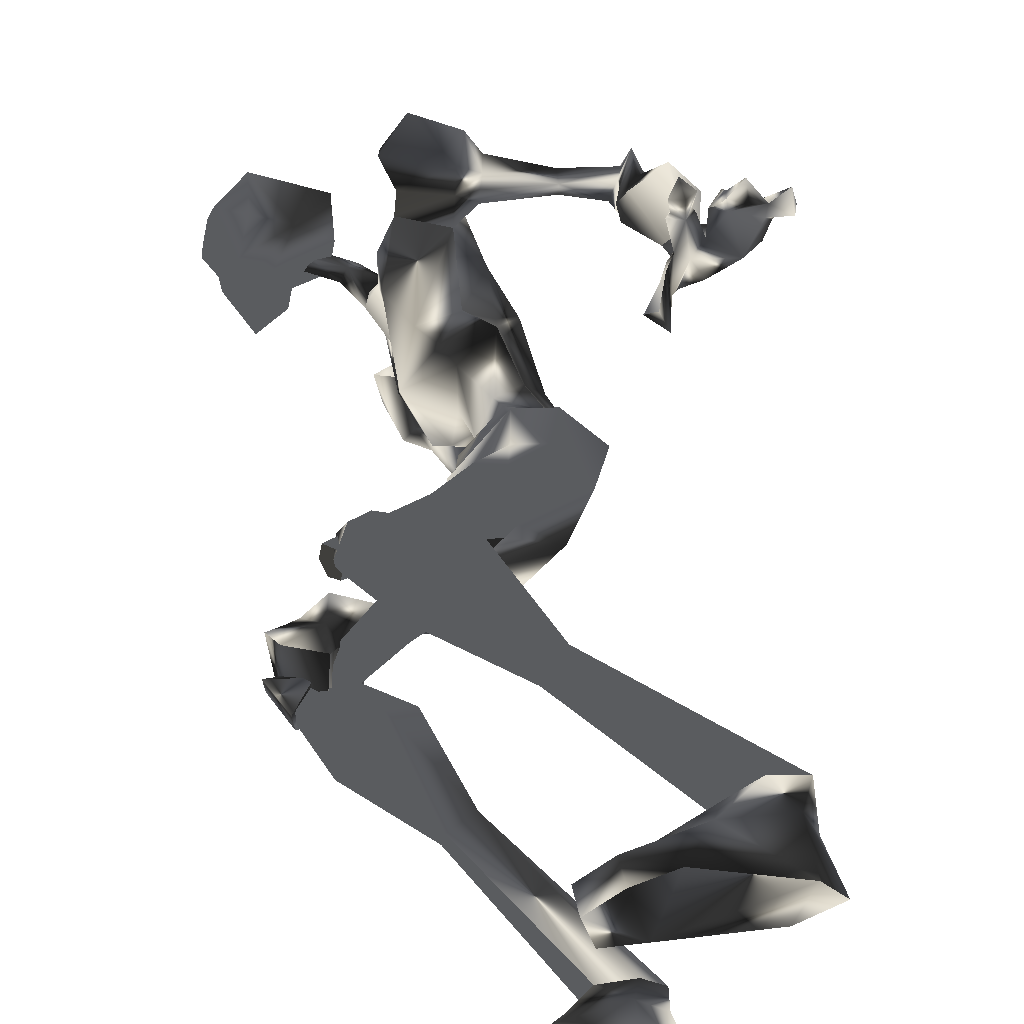
<metadata>
{"format":"obj","ext":"obj","renderer":"f3d","projection":"perspective","resolution":1024,"background":"white","views":[{"elev":53.7,"azim":171.2,"up":"+Y"}]}
</metadata>
<code>
o Models/hueteotl/frames/hueteotl_crouch_stand_9
v 7.152 3.356 10.11
v 10.98 2.566 7.158
v 9.651 2.453 10.58
v 9.984 3.356 4.516
v 6.985 2.34 0.7873
v 4.153 0.535 0.3211
v 6.902 2.792 -0.145
v 3.237 0.4222 -0.145
v 8.401 1.212 4.05
v 5.569 1.663 5.759
v 7.485 4.371 9.488
v 7.902 4.936 8.09
v 10.15 4.823 9.178
v 9.651 4.484 10.11
v 10.73 -0.3677 4.361
v 7.735 -0.4805 9.333
v 9.651 -0.5934 10.42
v 10.65 -0.4805 6.847
v 4.986 2.679 -0.145
v 6.652 2.566 4.672
v 5.32 2.115 0.4765
v 7.402 4.146 11.2
v 7.735 6.29 8.556
v 9.984 5.951 9.488
v 9.734 4.484 11.2
v 7.235 5.161 11.82
v 7.568 7.192 9.333
v 10.57 7.08 10.42
v 10.32 5.725 12.13
v 6.985 7.192 11.2
v 9.151 7.757 11.97
v 6.652 5.951 9.022
v 6.486 6.402 9.488
v 6.319 6.402 10.58
v 6.402 5.048 10.73
v 1.155 6.177 8.556
v 0.8218 6.064 9.333
v 1.072 5.274 9.644
v 6.652 4.823 9.333
v 1.488 4.936 8.556
v 6.652 3.243 7.313
v 8.068 4.033 4.516
v 9.068 2.792 3.895
v 10.9 2.453 9.488
v 10.98 0.8735 9.022
v 3.487 5.161 9.022
v 3.321 5.274 9.799
v 3.487 5.951 8.867
v 3.487 6.064 9.644
v 0.9884 4.259 8.245
v 1.072 6.064 8.401
v 0.4053 6.741 9.644
v -0.09441 5.387 9.488
v 0.1555 4.71 9.178
v 0.7385 5.048 7.468
v 1.405 5.951 7.468
v 0.4886 6.741 8.09
v -0.1777 6.064 7.779
v -0.09441 5.5 7.779
v 0.2388 7.08 4.516
v 1.738 7.757 4.827
v 1.405 8.998 5.293
v -0.261 9.675 5.915
v -1.51 8.321 5.449
v -1.344 6.967 4.982
v 6.819 3.13 0.01039
v 4.903 3.017 -0.145
v 2.904 0.535 -0.4557
v 7.152 3.694 -2.165
v 5.736 4.033 -2.631
v 4.153 2.453 -3.874
v 8.401 2.34 -3.719
v 5.486 1.212 -5.428
v 7.402 3.356 -5.739
v 9.068 2.905 -3.719
v 8.735 3.807 -2.942
v 7.485 4.484 -3.719
v 7.818 1.551 -4.962
v 9.984 5.274 -5.428
v 9.567 4.71 -6.36
v 9.817 3.807 -6.515
v 10.57 3.243 -5.739
v 10.82 3.807 -4.962
v 10.57 4.71 -4.806
v 5.07 0.9863 2.186
v 5.986 2.002 2.03
v 7.235 1.551 1.875
v 14.4 7.305 -8.691
v 14.23 6.967 -9.157
v 14.4 6.29 -9.312
v 14.81 5.951 -8.846
v 15.06 6.29 -8.225
v 14.9 6.967 -8.069
v 9.401 7.531 -8.535
v 13.9 7.644 -7.758
v 12.98 7.305 -7.137
v 11.32 8.321 -10.09
v 9.318 5.838 -8.38
v 14.56 6.741 -8.691
v 12.82 5.951 -7.137
v 12.65 6.402 -11.18
v 10.32 4.259 -9.001
v 14.48 5.5 -8.225
v 13.57 5.048 -7.448
v 12.15 5.048 -10.71
v 7.902 4.71 -13.82
v 8.151 5.725 -14.13
v 7.485 6.29 -13.66
v 6.736 5.951 -13.04
v 6.652 5.161 -12.89
v 1.988 3.92 -20.34
v 2.654 5.838 -20.03
v 1.238 7.192 -20.03
v -0.4276 6.741 -20.03
v -0.6775 4.936 -20.19
v 0.322 3.469 -20.34
v 3.904 4.146 -21.59
v 5.569 6.177 -21.59
v 3.321 7.418 -21.59
v 0.2388 6.854 -21.43
v -0.5109 5.048 -21.43
v 0.9051 3.582 -21.43
v 5.819 4.146 -24.07
v 8.318 6.628 -22.83
v 4.903 9.111 -24.07
v 0.2388 6.854 -24.07
v -1.011 4.936 -23.92
v 0.9051 3.582 -23.92
v 7.652 4.484 -22.83
v 6.819 8.208 -22.83
v 7.652 4.259 -24.07
v 8.235 6.628 -24.07
v 6.736 8.208 -24.07
v 12.4 -4.317 -3.408
v 11.82 -4.881 -4.029
v 16.06 -8.153 -5.894
v 16.56 -7.702 -5.272
v 11.65 -4.543 -5.117
v 16.06 -7.928 -6.36
v 12.15 -3.64 -5.428
v 16.4 -7.364 -6.515
v 12.82 -3.076 -4.651
v 16.73 -6.912 -6.205
v 12.82 -3.414 -3.719
v 16.81 -7.138 -5.428
v 5.486 -3.527 -0.4557
v 7.485 -1.609 -5.428
v 10.07 -0.3677 -3.563
v 6.902 -2.624 -4.029
v 10.48 -2.624 -2.32
v 9.234 -3.301 -3.097
v 9.734 -2.624 -5.272
v 11.07 -2.06 -3.097
v 9.401 -0.5934 -4.962
v 9.567 -1.383 -2.01
v 8.651 -2.512 -2.476
v 9.401 -0.9319 0.01039
v 8.568 -2.624 -0.145
v 9.151 -0.7062 -0.145
v 8.318 -2.512 -0.145
v 5.486 -3.076 -0.145
v 7.152 -6.01 8.556
v 8.235 -5.784 7.313
v 8.818 -5.558 9.799
v 9.651 -5.332 9.022
v 7.902 -1.947 0.4765
v 7.235 -1.835 1.875
v 5.903 -1.722 2.186
v 5.986 -2.286 0.3211
v 6.736 -2.963 4.206
v 5.653 -2.286 5.449
v 8.818 -0.4805 0.7873
v 7.985 -0.819 1.72
v 8.401 -1.609 3.895
v 10.57 -3.64 6.847
v 10.57 -3.753 9.178
v 9.318 -3.753 10.27
v 10.82 -2.06 8.867
v 8.735 -3.414 3.584
v 7.652 -4.543 4.206
v 6.652 -4.204 9.799
v 6.236 -3.866 7.002
v 9.484 -4.091 4.206
v 5.486 -0.3677 6.847
v 11.23 -10.3 -22.99
v 9.318 -11.2 -24.23
v 11.23 -10.3 -24.23
v 4.737 -8.83 -24.07
v 3.487 -6.799 -24.07
v 5.486 -5.445 -24.07
v 10.4 -6.235 -24.07
v 12.23 -6.687 -22.83
v 12.23 -6.461 -24.07
v 12.82 -8.83 -22.99
v 12.73 -8.718 -24.23
v 8.485 -6.235 -21.59
v 10.07 -8.266 -21.59
v 7.818 -9.507 -21.59
v 5.486 -5.558 -21.43
v 4.737 -8.83 -21.59
v 4.07 -7.025 -21.43
v 5.153 -5.445 -20.65
v 6.819 -6.122 -20.34
v 7.235 -8.041 -20.03
v 5.653 -9.169 -19.88
v 4.07 -8.492 -20.19
v 3.987 -6.799 -20.5
v 11.4 -6.235 -13.04
v 11.57 -7.364 -12.89
v 10.65 -7.702 -12.42
v 9.901 -7.138 -12.11
v 9.984 -6.235 -12.26
v 13.07 -4.994 -7.914
v 14.98 -6.461 -8.846
v 15.31 -7.928 -9.001
v 13.4 -9.282 -7.914
v 11.48 -7.928 -6.982
v 11.65 -6.235 -7.137
v 15.65 -8.379 -5.272
v 14.81 -7.702 -4.651
v 14.73 -6.348 -4.962
v 16.73 -7.815 -5.894
v 15.9 -5.897 -5.428
v 16.73 -6.574 -6.049
v 14.32 6.402 -7.292
v 15.65 -5.558 -5.583
v 17.73 -6.574 -4.651
v 16.73 -6.687 -6.515
v 14.48 -6.235 -4.806
v 17.65 -7.815 -4.496
v 16.65 -8.041 -6.36
v 14.4 -8.041 -4.651
v 16.56 -8.605 -3.874
v 15.56 -8.83 -5.739
v 11.32 -0.142 9.644
v 11.57 -0.5934 9.178
v 11.32 -1.158 9.644
v 10.57 -0.5934 10.73
v 12.07 -0.02918 11.04
v 12.48 -0.3677 10.58
v 12.15 -0.819 11.04
v 11.57 -0.3677 11.51
v 14.4 0.8735 9.954
v 17.31 2.228 13.22
v 13.73 0.6478 15.08
v 15.98 0.535 8.556
v 17.48 0.3093 11.04
v 14.48 1.099 10.73
v 12.48 0.9863 11.66
v 14.07 2.453 11.51
v 15.73 2.453 14.77
v 12.4 2.115 13.37
v 15.9 2.566 12.29
v 16.98 2.34 11.97
v 17.98 1.099 12.13
v 18.06 0.1965 12.29
v 16.56 1.663 10.73
v 12.4 0.1965 13.99
v 17.65 0.8735 13.84
v 15.98 0.9863 15.24
v 15.15 1.438 10.11
v 16.06 0.7607 9.644
v 16.23 1.776 9.799
v 15.56 2.115 9.954
v 16.98 -1.27 11.2
v 16.73 -1.722 10.58
v 16.31 -1.045 10.11
v 16.23 -2.173 10.89
v 15.65 -1.722 10.73
v 14.81 -2.399 12.44
v 14.81 -1.27 11.2
v 12.82 -1.496 12.13
v 12.98 -1.835 14.15
v 17.73 -0.7062 13.84
v 14.73 -1.496 10.42
v 16.23 -1.27 9.022
v 16.15 -0.7062 15.39
v 17.48 -1.27 12.6
v 16.48 -1.609 13.22
v 16.9 -0.5934 11.51
v 16.65 1.099 11.2
v 17.4 -0.142 10.58
v 17.31 0.535 10.42
v 13.48 0.1965 11.51
v 13.9 -0.142 11.2
v 13.57 -0.5934 11.66
v 12.98 -0.142 12.13
v 6.902 -8.83 4.827
v 7.568 -9.169 4.672
v 7.902 -7.025 7.313
v 8.984 -7.476 6.847
v 6.652 -9.507 5.293
v 7.735 -8.153 8.09
v 9.234 -8.041 7.002
v 7.568 -9.846 5.293
v 8.901 -8.83 7.624
v 7.319 -7.589 9.333
v 9.901 -6.574 7.158
v 7.985 -8.605 9.488
v 10.4 -7.702 7.468
v 9.734 -9.282 8.556
v 10.98 -8.605 10.42
v 9.734 -7.138 11.66
v 11.32 -6.574 10.42
v 8.651 -6.348 10.73
v 10.32 -5.784 9.488
v -0.844 14.41 -1.233
v -0.1777 14.41 -0.9219
v -0.09441 13.17 -1.233
v 1.072 12.72 -1.388
v 1.155 10.92 -1.854
v 0.5719 12.83 -1.854
v 0.7385 10.35 -1.077
v 1.322 11.82 -1.388
v -0.6775 13.74 -0.3004
v -2.51 13.51 -1.077
v -0.5942 12.95 -0.4557
v -2.26 12.5 -1.077
v 1.405 10.35 -3.097
v 1.821 11.25 -2.786
v 1.571 10.58 -1.233
v 2.321 10.8 -2.476
v 1.072 11.03 -0.3004
v -0.3443 10.35 -0.7665
v -1.177 11.25 0.4765
v -1.427 12.38 -1.699
v 0.6552 12.95 -0.9219
v -0.7607 14.64 -0.3004
v -2.177 14.41 -0.7665
v -2.01 14.08 -0.3004
v -0.844 14.87 -0.6111
v -2.093 15.32 -1.854
v -1.177 16.78 -1.854
v -2.926 15.88 -1.699
v -1.177 16.22 -2.631
v -2.177 14.08 -1.388
v -2.926 15.2 -2.476
v -3.176 14.98 -1.699
v -2.676 13.96 -1.077
v -2.676 13.62 -0.9219
v -0.5109 15.99 -2.01
v -0.4276 14.64 -1.077
v 1.072 16.56 -1.233
v 0.9884 16.33 -2.165
v 0.4053 15.88 -1.388
v 1.488 15.77 -1.543
v 0.9051 14.41 -0.4557
v 0.4053 14.53 -0.9219
v 0.7385 14.41 -1.388
v 1.238 14.53 -1.077
v 0.2388 14.19 -0.9219
v 1.405 14.3 -1.077
v 0.9051 14.08 -0.3004
v -0.261 11.71 0.7873
v 0.322 10.58 0.3211
v -0.1777 11.03 0.9427
v -0.7607 10.58 0.4765
v 0.07217 9.336 0.3211
v -1.094 10.13 1.098
v 0.9884 10.58 0.9427
v -0.09441 10.92 1.409
v 0.07217 8.998 1.253
v -0.5942 9.223 1.409
v 0.4053 9.562 1.409
v -0.1777 10.13 1.564
v 6.402 -11.2 3.273
v 6.736 -10.41 2.807
v 5.819 -9.62 3.273
v 5.736 -10.86 3.739
v 12.73 -4.768 -2.942
v 16.56 -6.122 -2.476
v 15.9 -6.461 -2.01
v 15.73 -8.379 -4.34
v 13.48 -7.364 -3.253
v 14.56 -6.235 -1.077
v 17.4 -5.784 -2.942
v 17.15 -7.815 -4.496
v 16.81 -7.476 -5.272
v 16.81 -4.994 -4.185
v 15.23 -6.122 -6.515
v 14.9 -4.43 -5.272
v 14.4 -4.881 -4.651
v 13.73 -7.589 -6.205
v 15.56 -8.041 -6.049
v 14.9 -4.994 -3.408
v 14.73 -8.153 -1.854
v 13.48 -7.476 -2.01
v 13.98 -8.266 -1.854
v 13.65 -8.379 -2.631
v 13.15 -8.943 -2.476
v 12.65 -7.476 -2.165
v 13.65 -7.589 -1.077
v 13.9 -8.605 -1.388
v 12.23 -8.153 -2.165
v 12.32 -7.589 -1.699
v 12.73 -7.928 -1.233
v 12.98 -8.605 -1.543
v 8.485 -9.959 -0.9219
v 9.151 -8.83 0.01039
v 9.817 -8.718 1.564
v 10.57 -9.733 1.564
v 10.57 -11.31 0.6319
v 9.318 -10.97 -0.7665
v 6.152 -10.41 1.409
v 6.152 -9.507 1.875
v 6.902 -9.733 2.496
v 7.235 -10.97 2.186
v 6.569 -10.75 1.409
v 4.903 -10.86 2.652
v 5.07 -9.507 2.652
v 6.486 -10.41 2.807
v 6.486 -11.99 2.963
v 5.403 -11.54 2.652
f 279 270 277
f 277 270 273
f 252 250 251
f 250 253 251
f 374 389 383
f 383 389 373
f 374 383 382
f 374 382 370
f 370 382 385
f 159 172 5
f 5 7 159
f 146 68 8
f 155 69 72
f 72 148 155
f 155 157 66
f 66 69 155
f 148 72 78
f 78 154 148
f 380 382 383
f 383 373 384
f 378 384 377
f 377 384 373
f 371 377 386
f 386 377 373
f 371 386 372
f 370 385 375
f 372 375 385
f 376 378 377
f 378 376 379
f 380 379 381
f 378 379 380
f 371 376 377
f 380 383 384
f 378 380 384
f 381 382 380
f 382 381 385
f 379 385 381
f 385 379 376
f 371 385 376
f 372 385 371
f 373 389 386
f 386 375 372
f 387 374 370
f 387 370 375
f 387 386 388
f 387 375 386
f 386 389 388
f 389 391 390
f 391 389 374
f 391 387 392
f 391 374 387
f 392 388 393
f 392 387 388
f 393 389 390
f 393 388 389
f 295 289 366
f 289 367 366
f 288 368 289
f 368 367 289
f 288 292 368
f 292 369 368
f 390 395 394
f 395 390 391
f 391 396 395
f 396 391 392
f 396 393 397
f 396 392 393
f 397 390 394
f 397 393 390
f 394 399 398
f 399 394 395
f 399 396 400
f 399 395 396
f 396 401 400
f 396 402 401
f 402 396 397
f 402 394 403
f 402 397 394
f 403 394 398
f 398 405 404
f 405 398 399
f 399 406 405
f 406 399 400
f 406 400 401
f 406 402 407
f 406 401 402
f 407 403 408
f 407 402 403
f 408 398 404
f 408 403 398
f 404 410 409
f 410 404 405
f 410 406 411
f 410 405 406
f 406 412 411
f 412 406 407
f 412 408 413
f 412 407 408
f 413 404 409
f 413 408 404
f 369 410 368
f 369 409 410
f 410 367 368
f 367 410 411
f 367 412 366
f 367 411 412
f 412 369 366
f 369 412 413
f 369 413 409
f 366 292 295
f 292 366 369
f 154 78 73
f 73 147 154
f 146 147 73
f 5 172 173
f 173 87 5
f 174 15 9
f 173 174 9
f 9 87 173
f 49 37 48
f 48 37 36
f 46 48 40
f 40 48 36
f 46 40 47
f 47 40 38
f 307 309 308
f 310 312 311
f 311 312 313
f 314 310 311
f 315 317 316
f 317 318 316
f 314 311 319
f 314 319 320
f 319 311 321
f 321 322 319
f 322 321 314
f 314 320 322
f 313 323 321
f 313 321 311
f 323 310 314
f 323 314 321
f 324 318 325
f 324 313 312
f 326 324 312
f 309 326 312
f 319 322 320
f 310 323 327
f 317 309 327
f 328 330 329
f 329 331 328
f 332 333 331
f 329 334 332
f 329 332 331
f 307 335 332
f 332 337 336
f 332 336 307
f 315 316 330
f 315 330 328
f 307 336 326
f 334 338 337
f 337 332 334
f 329 339 338
f 329 338 334
f 338 339 336
f 336 337 338
f 340 336 339
f 329 330 340
f 340 339 329
f 340 316 336
f 316 340 330
f 316 318 326
f 316 326 336
f 333 332 335
f 335 341 333
f 307 342 341
f 307 341 335
f 341 342 331
f 331 333 341
f 308 342 307
f 308 328 331
f 308 331 342
f 315 328 308
f 317 315 308
f 308 309 317
f 309 307 326
f 343 345 344
f 344 346 343
f 347 348 345
f 347 345 343
f 345 348 349
f 349 344 345
f 349 350 346
f 349 346 344
f 346 350 347
f 347 343 346
f 351 349 348
f 352 350 349
f 352 353 347
f 352 347 350
f 347 353 351
f 351 348 347
f 349 310 352
f 310 353 352
f 327 353 310
f 309 351 353
f 353 327 309
f 312 310 349
f 349 351 309
f 309 312 349
f 318 324 326
f 317 354 318
f 318 354 325
f 327 323 354
f 354 317 327
f 355 313 324
f 355 323 313
f 355 356 354
f 355 354 323
f 354 356 357
f 357 325 354
f 357 324 325
f 357 359 358
f 358 324 357
f 358 360 355
f 358 355 324
f 360 361 356
f 360 356 355
f 361 359 357
f 361 357 356
f 359 363 362
f 362 358 359
f 358 362 364
f 364 360 358
f 364 365 361
f 364 361 360
f 365 363 359
f 365 359 361
f 363 65 60
f 60 362 363
f 60 61 364
f 60 364 362
f 364 61 62
f 364 62 63
f 63 365 364
f 63 64 363
f 63 363 365
f 64 65 363
f 290 289 291
f 290 288 289
f 290 292 288
f 292 290 293
f 291 289 294
f 294 295 296
f 294 289 295
f 296 292 293
f 292 296 295
f 162 290 163
f 297 290 162
f 297 293 290
f 298 163 290
f 298 290 291
f 293 297 299
f 298 294 300
f 298 291 294
f 294 301 300
f 301 294 296
f 301 293 299
f 301 296 293
f 302 299 303
f 299 302 301
f 300 302 304
f 300 301 302
f 304 302 303
f 305 299 297
f 305 303 299
f 300 306 298
f 306 300 304
f 306 303 305
f 306 304 303
f 164 297 162
f 164 305 297
f 298 165 163
f 165 298 306
f 306 164 165
f 164 306 305
f 197 185 198
f 198 185 186
f 197 196 192
f 192 196 191
f 123 117 129
f 129 117 118
f 118 119 130
f 130 119 125
f 168 169 6
f 85 184 168
f 168 6 85
f 6 169 161
f 161 8 6
f 287 242 239
f 239 284 287
f 284 239 240
f 240 285 284
f 240 241 286
f 240 286 285
f 241 242 287
f 241 287 286
f 238 235 239
f 238 239 242
f 239 235 236
f 236 240 239
f 236 237 241
f 236 241 240
f 241 237 238
f 238 242 241
f 17 45 235
f 17 235 238
f 45 18 236
f 45 236 235
f 236 18 178
f 178 237 236
f 237 178 17
f 17 238 237
f 166 169 168
f 166 168 167
f 168 171 170
f 168 170 167
f 166 167 173
f 173 172 166
f 170 174 173
f 173 167 170
f 184 171 168
f 165 176 175
f 176 164 177
f 176 165 164
f 177 17 178
f 178 176 177
f 175 176 178
f 178 18 175
f 174 170 179
f 170 180 179
f 163 182 181
f 163 180 182
f 183 180 163
f 182 170 171
f 182 180 170
f 183 179 180
f 15 174 179
f 179 183 15
f 184 182 171
f 16 181 182
f 182 184 16
f 181 162 163
f 160 161 169
f 169 166 160
f 172 159 160
f 172 160 166
f 177 181 16
f 177 16 17
f 175 18 15
f 15 183 175
f 181 177 164
f 164 162 181
f 175 183 163
f 163 165 175
f 65 59 55
f 55 60 65
f 60 55 56
f 56 61 60
f 56 62 61
f 56 57 63
f 56 63 62
f 57 58 64
f 57 64 63
f 58 59 65
f 58 65 64
f 59 54 50
f 50 55 59
f 50 51 56
f 50 56 55
f 56 51 52
f 52 57 56
f 52 53 58
f 52 58 57
f 53 54 59
f 53 59 58
f 38 40 50
f 38 50 54
f 50 40 36
f 36 51 50
f 36 37 52
f 36 52 51
f 52 37 38
f 38 53 52
f 38 54 53
f 39 32 48
f 39 48 46
f 39 46 47
f 47 35 39
f 32 33 48
f 33 34 49
f 33 49 48
f 37 49 47
f 47 38 37
f 34 35 47
f 47 49 34
f 11 12 39
f 22 11 39
f 22 39 35
f 23 39 12
f 23 32 39
f 35 26 22
f 23 27 33
f 23 33 32
f 33 27 30
f 30 34 33
f 30 26 35
f 30 35 34
f 31 29 26
f 26 30 31
f 27 28 31
f 27 31 30
f 28 29 31
f 25 22 26
f 25 26 29
f 27 23 24
f 24 28 27
f 24 25 29
f 24 29 28
f 14 11 22
f 14 22 25
f 23 12 13
f 13 24 23
f 24 13 14
f 14 25 24
f 21 86 85
f 21 85 6
f 85 86 20
f 85 20 10
f 87 86 21
f 21 5 87
f 87 9 20
f 20 86 87
f 85 10 184
f 13 2 44
f 44 3 14
f 44 14 13
f 45 17 3
f 3 44 45
f 45 44 2
f 2 18 45
f 9 43 20
f 20 43 42
f 12 1 41
f 12 41 42
f 4 12 42
f 41 10 20
f 41 20 42
f 4 42 43
f 15 43 9
f 15 4 43
f 10 41 184
f 16 184 41
f 1 16 41
f 1 12 11
f 6 8 19
f 19 21 6
f 5 21 19
f 5 19 7
f 3 17 16
f 3 16 1
f 15 18 2
f 2 4 15
f 14 3 1
f 1 11 14
f 12 4 2
f 2 13 12
f 228 227 226
f 229 226 227
f 229 227 230
f 231 230 227
f 227 228 231
f 229 231 228
f 228 226 229
f 233 232 229
f 229 230 233
f 234 233 230
f 230 231 234
f 234 231 229
f 234 229 232
f 232 233 234
f 95 99 225
f 99 103 225
f 103 104 225
f 104 100 225
f 100 96 225
f 96 95 225
f 186 185 187
f 191 193 192
f 192 193 195
f 192 195 194
f 185 194 195
f 195 187 185
f 194 197 192
f 194 185 197
f 190 189 188
f 191 190 188
f 191 188 186
f 195 193 191
f 191 186 187
f 187 195 191
f 196 199 190
f 190 191 196
f 198 186 188
f 198 188 200
f 200 188 189
f 200 189 201
f 199 201 189
f 189 190 199
f 203 202 199
f 199 196 203
f 204 203 196
f 196 197 204
f 204 197 198
f 204 198 205
f 205 198 200
f 205 200 206
f 207 206 200
f 200 201 207
f 207 201 199
f 207 199 202
f 212 202 203
f 212 203 208
f 208 203 204
f 208 204 209
f 210 209 204
f 204 205 210
f 211 210 205
f 205 206 211
f 211 206 207
f 211 207 212
f 212 207 202
f 213 212 208
f 213 208 214
f 214 208 209
f 214 209 215
f 215 209 210
f 215 210 216
f 217 216 210
f 210 211 217
f 218 217 211
f 211 212 218
f 213 218 212
f 216 217 220
f 220 219 216
f 218 221 220
f 218 220 217
f 219 222 215
f 215 216 219
f 218 213 223
f 223 221 218
f 224 214 215
f 224 215 222
f 223 213 214
f 214 224 223
f 133 130 125
f 123 129 131
f 129 124 132
f 129 132 131
f 132 124 130
f 130 133 132
f 124 129 118
f 124 118 130
f 126 127 128
f 126 128 123
f 125 126 123
f 123 131 132
f 133 125 123
f 123 132 133
f 128 122 117
f 117 123 128
f 119 120 126
f 119 126 125
f 120 121 127
f 120 127 126
f 127 121 122
f 122 128 127
f 122 116 111
f 111 117 122
f 117 111 112
f 112 118 117
f 112 113 119
f 112 119 118
f 113 114 120
f 113 120 119
f 120 114 115
f 115 121 120
f 115 116 122
f 115 122 121
f 110 106 111
f 110 111 116
f 106 107 112
f 106 112 111
f 112 107 108
f 108 113 112
f 113 108 109
f 109 114 113
f 109 110 115
f 109 115 114
f 110 116 115
f 102 105 106
f 102 106 110
f 105 101 107
f 105 107 106
f 101 97 108
f 101 108 107
f 108 97 94
f 94 109 108
f 109 94 98
f 98 110 109
f 110 98 102
f 96 94 97
f 97 95 96
f 98 94 96
f 98 96 100
f 101 99 95
f 95 97 101
f 104 102 98
f 98 100 104
f 103 99 101
f 103 101 105
f 105 102 104
f 104 103 105
f 135 134 137
f 137 136 135
f 138 135 136
f 136 139 138
f 138 139 141
f 138 141 140
f 140 141 143
f 140 143 142
f 142 143 145
f 142 145 144
f 134 144 145
f 145 137 134
f 149 147 146
f 150 134 135
f 150 135 151
f 151 135 138
f 151 138 152
f 138 140 152
f 154 152 140
f 140 142 154
f 153 154 142
f 142 144 153
f 153 144 134
f 153 134 150
f 154 147 152
f 154 153 148
f 147 149 152
f 148 153 150
f 148 150 155
f 155 150 151
f 155 151 156
f 156 151 152
f 156 152 149
f 157 155 156
f 157 156 158
f 158 156 149
f 158 149 146
f 66 157 159
f 159 7 66
f 160 159 157
f 157 158 160
f 160 158 146
f 160 146 161
f 146 8 161
f 93 84 79
f 79 88 93
f 88 79 80
f 80 89 88
f 80 81 90
f 80 90 89
f 81 82 91
f 81 91 90
f 82 83 92
f 82 92 91
f 92 83 84
f 84 93 92
f 73 68 146
f 71 68 73
f 76 77 79
f 76 79 84
f 77 74 80
f 77 80 79
f 74 81 80
f 81 74 78
f 78 82 81
f 82 78 75
f 75 83 82
f 75 76 84
f 75 84 83
f 74 73 78
f 78 72 75
f 74 71 73
f 72 69 76
f 72 76 75
f 69 70 77
f 69 77 76
f 70 71 74
f 70 74 77
f 66 67 70
f 66 70 69
f 67 68 71
f 67 71 70
f 66 7 19
f 19 67 66
f 19 8 68
f 19 68 67
f 258 272 249
f 266 267 269
f 269 268 266
f 270 268 269
f 269 271 270
f 258 273 272
f 260 259 274
f 260 274 277
f 261 262 263
f 263 264 261
f 261 264 250
f 250 248 261
f 249 252 258
f 246 243 275
f 275 276 246
f 243 248 271
f 271 275 243
f 260 251 244
f 260 244 259
f 247 263 283
f 283 263 262
f 267 266 282
f 266 247 282
f 276 267 282
f 246 276 282
f 282 283 246
f 262 246 283
f 247 283 282
f 256 247 280
f 256 255 247
f 278 256 280
f 256 278 274
f 256 274 259
f 256 259 255
f 278 280 265
f 247 265 280
f 254 257 281
f 254 281 255
f 281 257 247
f 247 255 281
f 265 270 279
f 265 279 278
f 257 254 253
f 257 253 250
f 265 247 266
f 265 268 270
f 266 268 265
f 273 258 245
f 277 245 260
f 245 277 273
f 272 273 270
f 279 277 274
f 274 278 279
f 267 276 275
f 272 270 271
f 275 269 267
f 269 275 271
f 257 263 247
f 257 250 264
f 257 264 263
f 252 245 258
f 244 255 259
f 249 272 271
f 271 248 249
f 251 260 245
f 245 252 251
f 249 250 252
f 253 244 251
f 244 253 254
f 244 254 255
f 262 243 246
f 249 248 250
f 243 262 261
f 261 248 243

</code>
